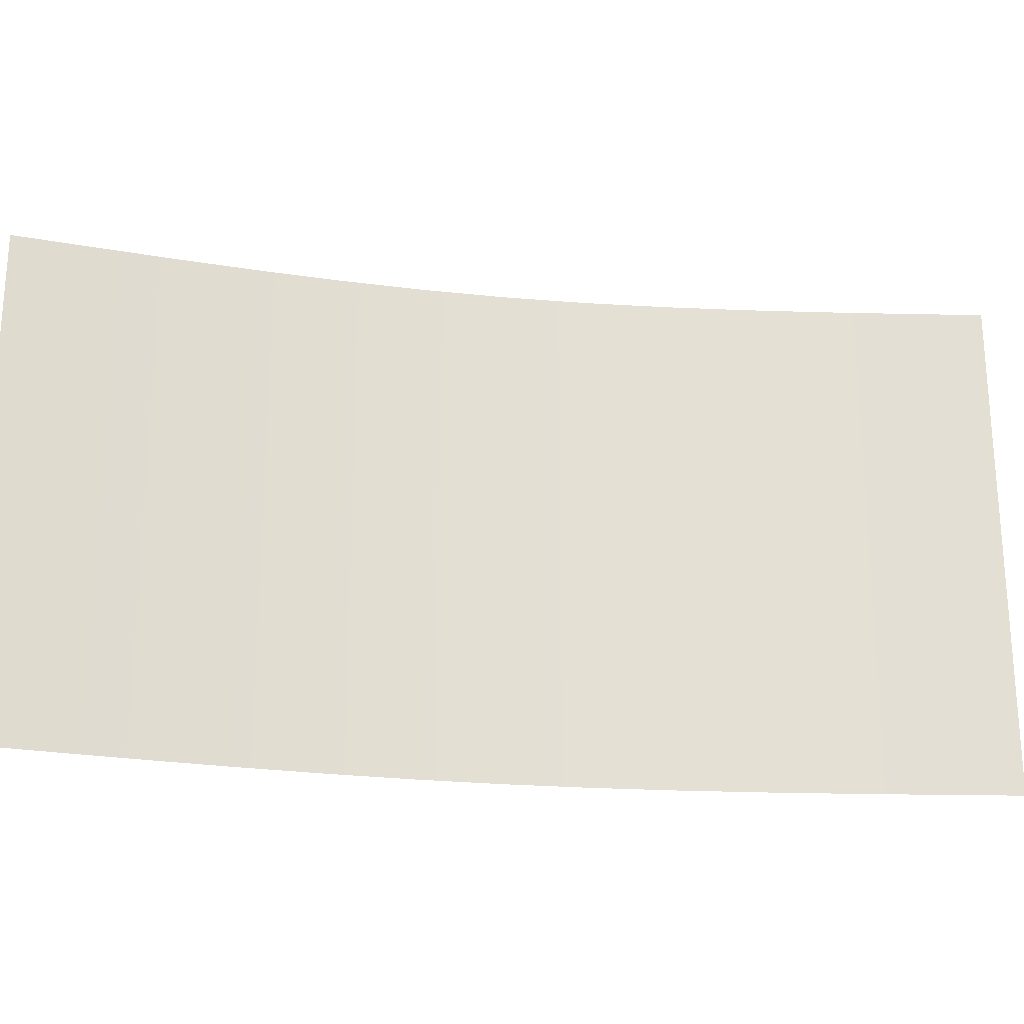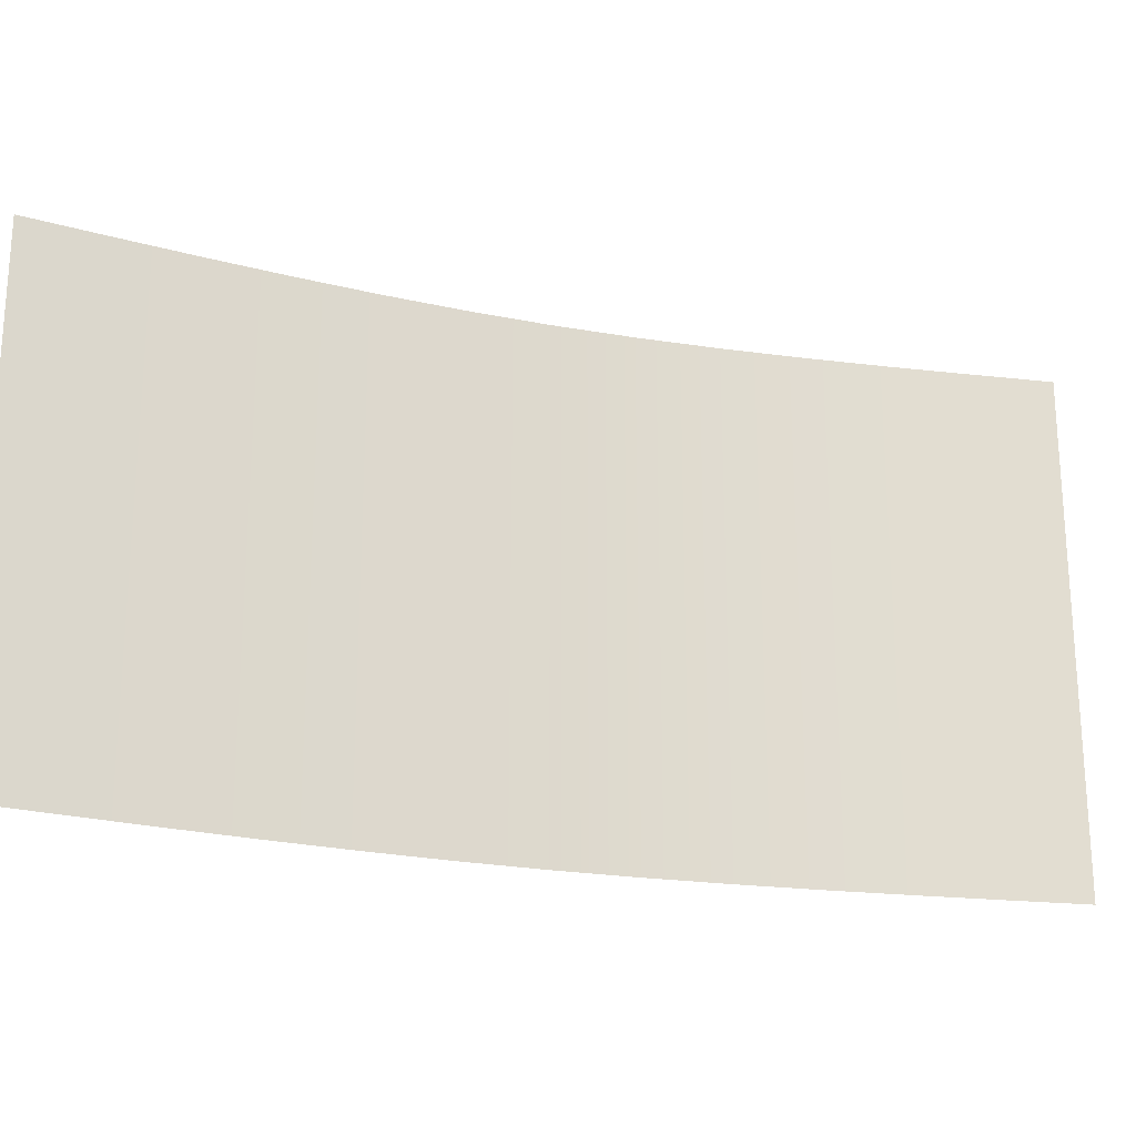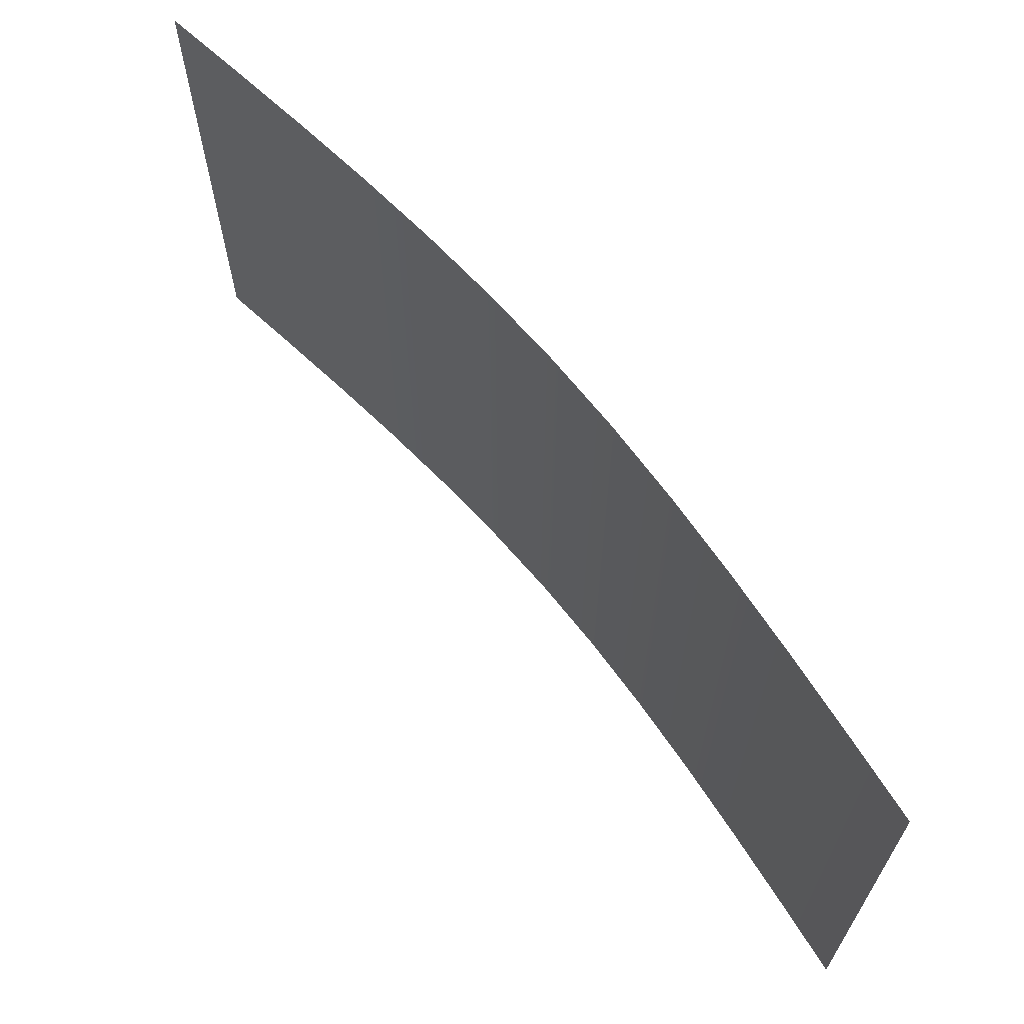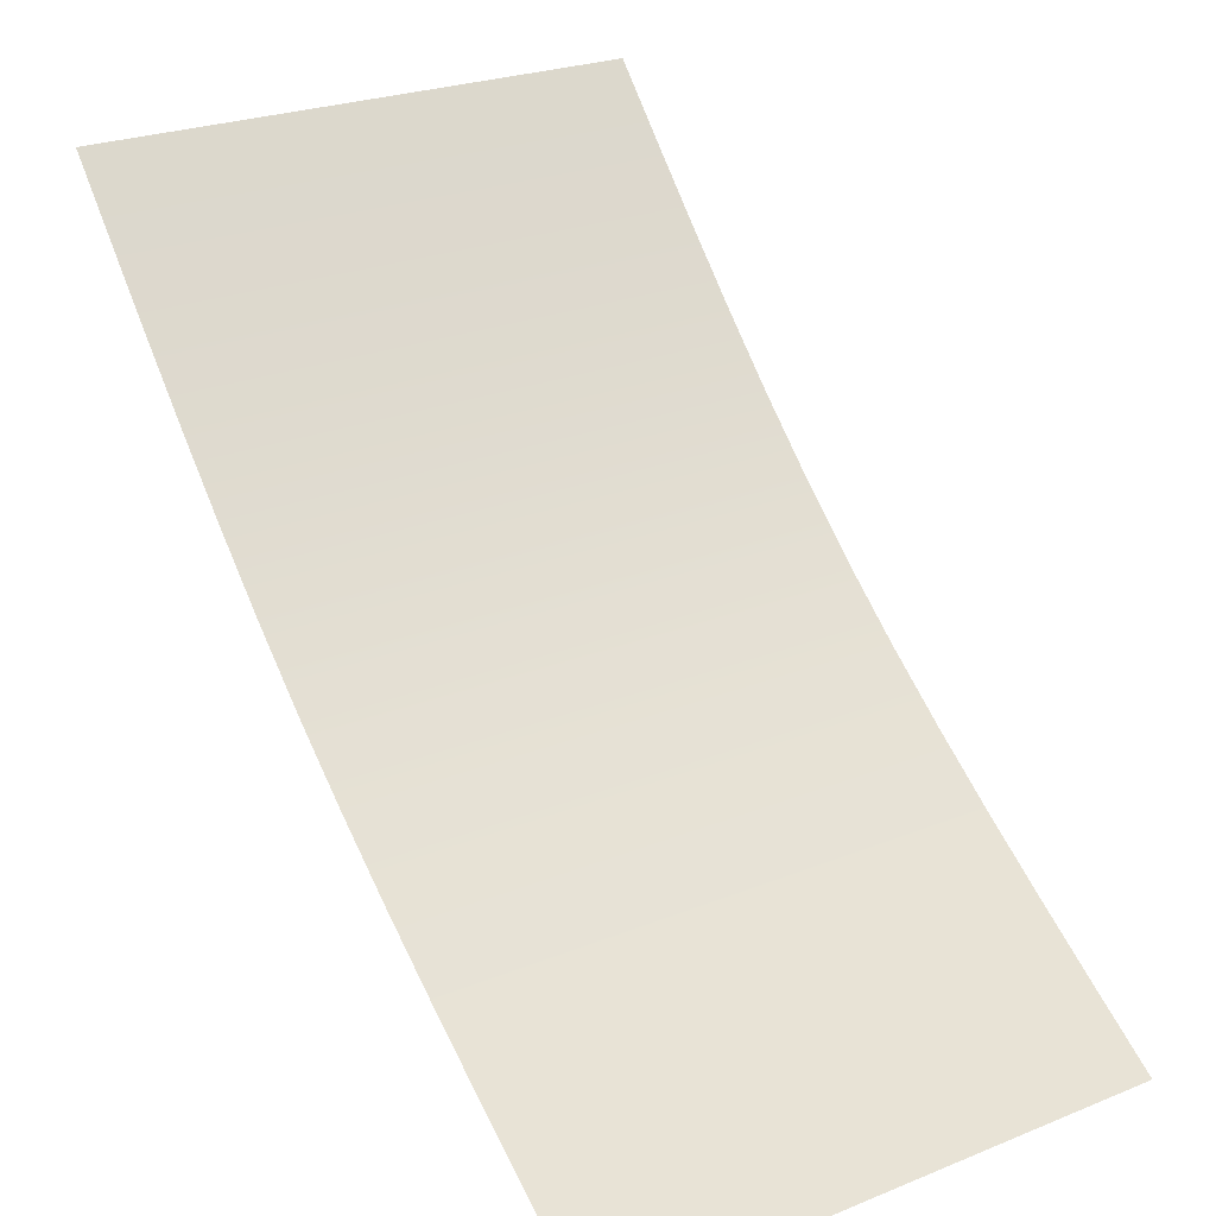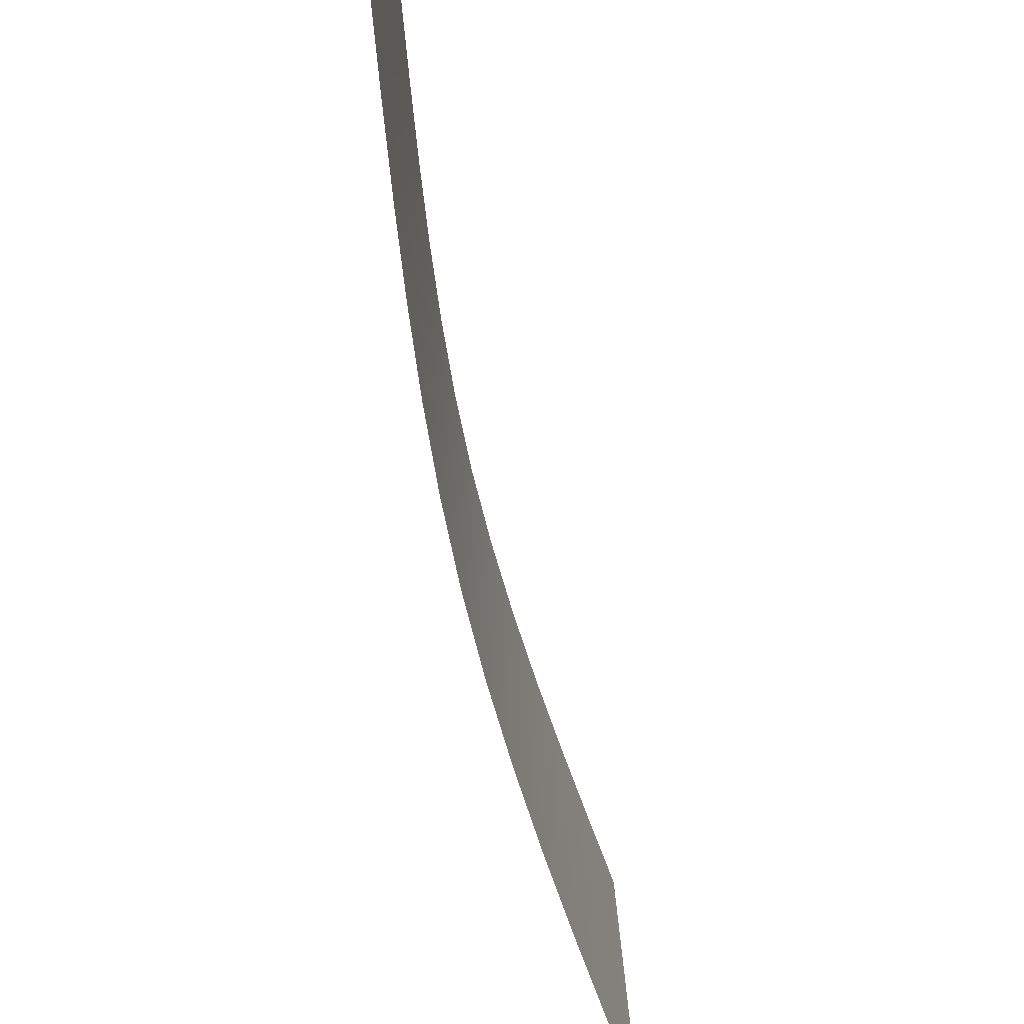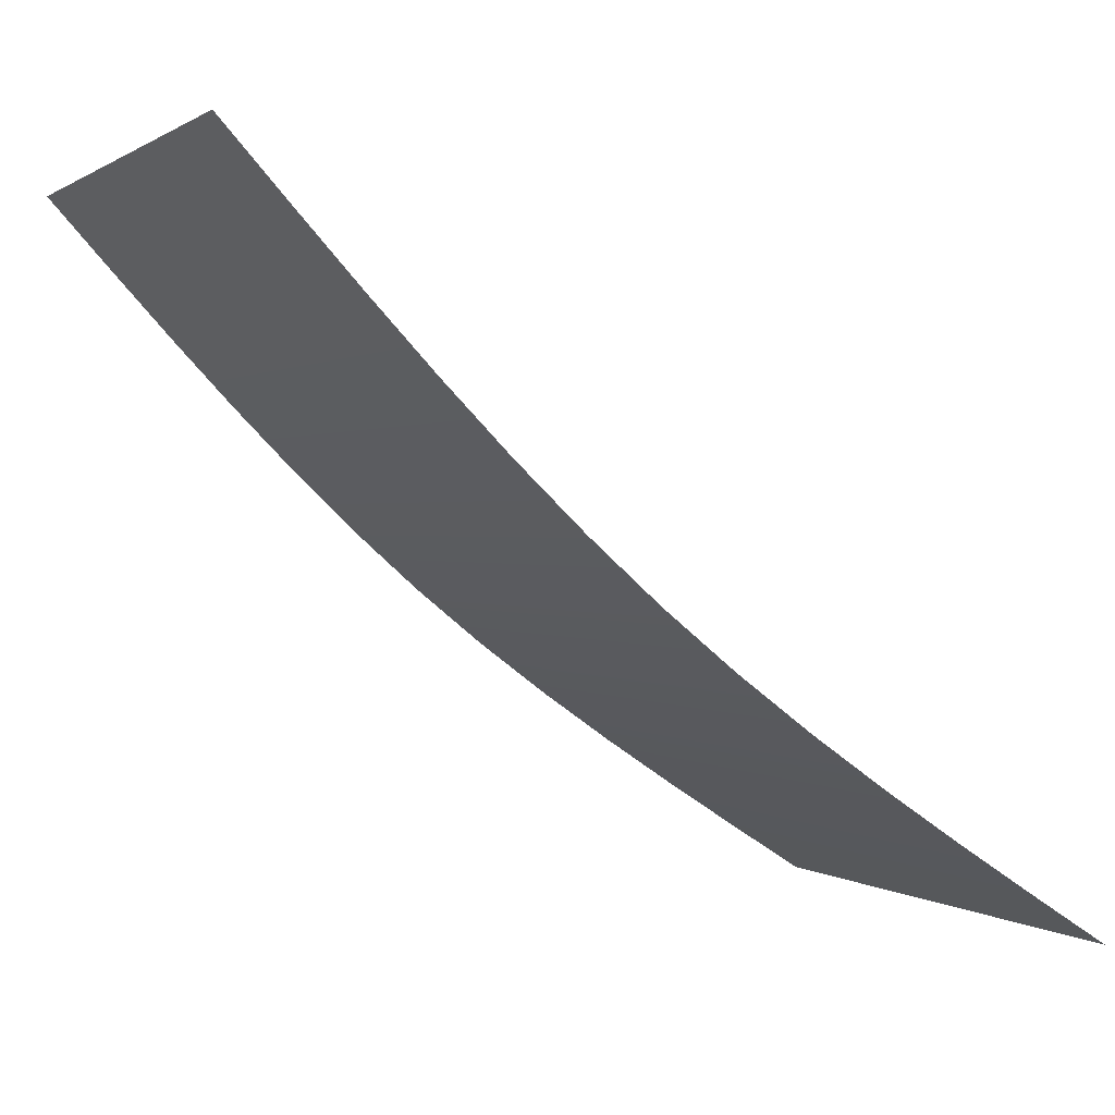
<metadata>
{"format":"obj","ext":"obj","renderer":"f3d","projection":"perspective","resolution":1024,"background":"white","views":[{"elev":-23.1,"azim":-49.6,"up":"+Y"},{"elev":-21.9,"azim":-58.9,"up":"+Y"},{"elev":65.7,"azim":10.8,"up":"+Y"},{"elev":25.7,"azim":-122.6,"up":"+Z"},{"elev":-77.5,"azim":-116.7,"up":"+Y"},{"elev":0.8,"azim":155.9,"up":"+Z"}]}
</metadata>
<code>
o Panel3
v 54.07 9.562 -1.325
v 26.23 9.562 -24.69
v 54.07 28.49 -1.325
v 26.23 28.49 -24.69
v 52.01 9.562 -3.582
v 49.94 9.562 -5.822
v 47.84 9.562 -8.027
v 45.69 9.562 -10.18
v 43.48 9.562 -12.26
v 41.2 9.562 -14.26
v 38.84 9.562 -16.16
v 36.41 9.562 -17.97
v 33.91 9.562 -19.71
v 31.38 9.562 -21.4
v 28.81 9.562 -23.05
v 28.81 28.49 -23.05
v 31.38 28.49 -21.4
v 33.91 28.49 -19.71
v 36.41 28.49 -17.97
v 38.84 28.49 -16.16
v 41.2 28.49 -14.26
v 43.48 28.49 -12.26
v 45.69 28.49 -10.18
v 47.84 28.49 -8.027
v 49.94 28.49 -5.822
v 52.01 28.49 -3.582
f 15 16 4 2
f 1 3 26 5
f 5 26 25 6
f 6 25 24 7
f 7 24 23 8
f 8 23 22 9
f 9 22 21 10
f 10 21 20 11
f 11 20 19 12
f 12 19 18 13
f 13 18 17 14
f 14 17 16 15

</code>
